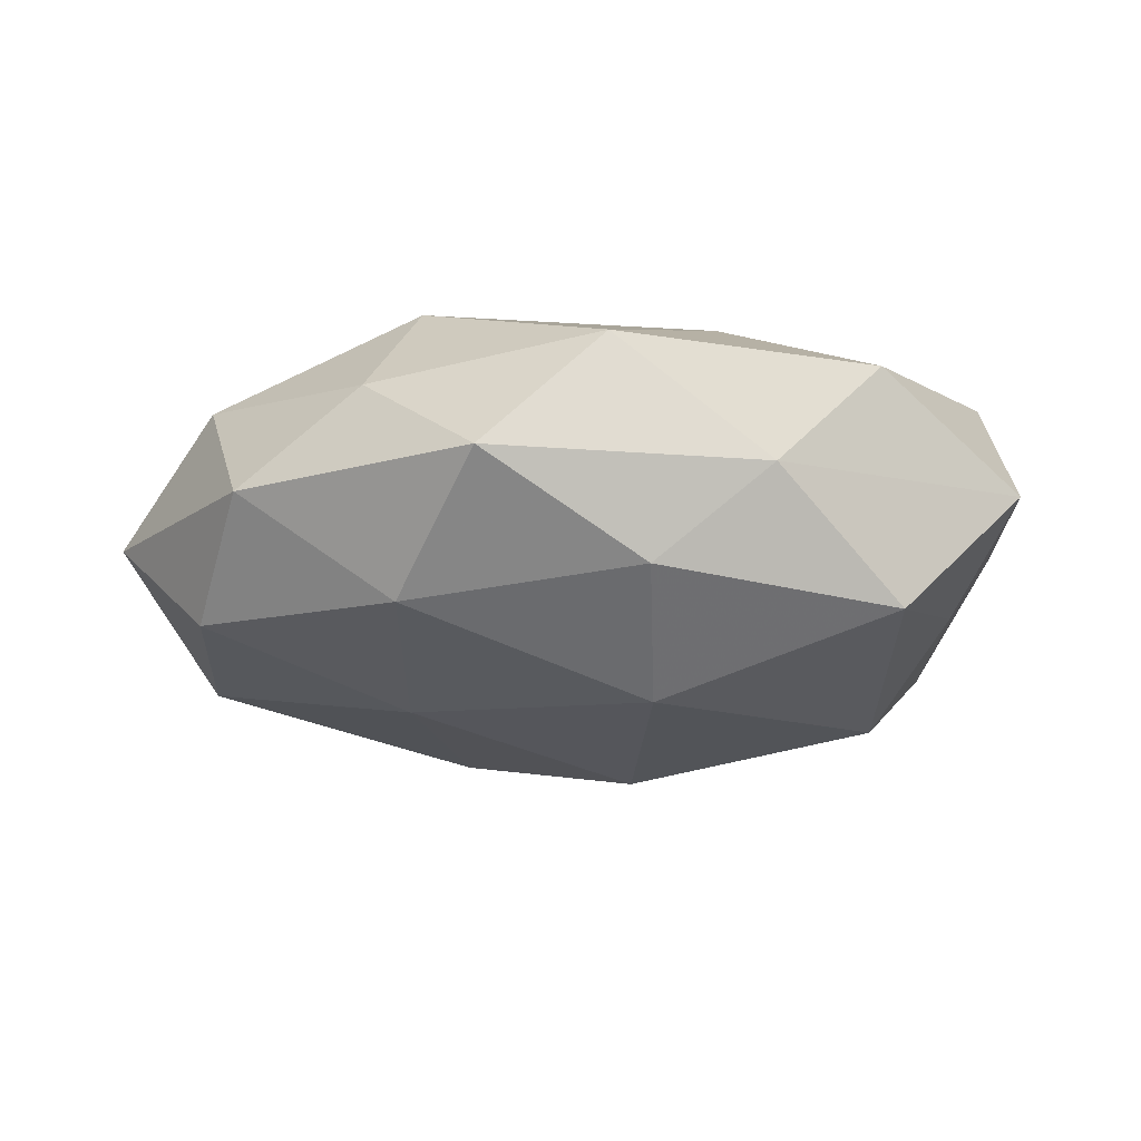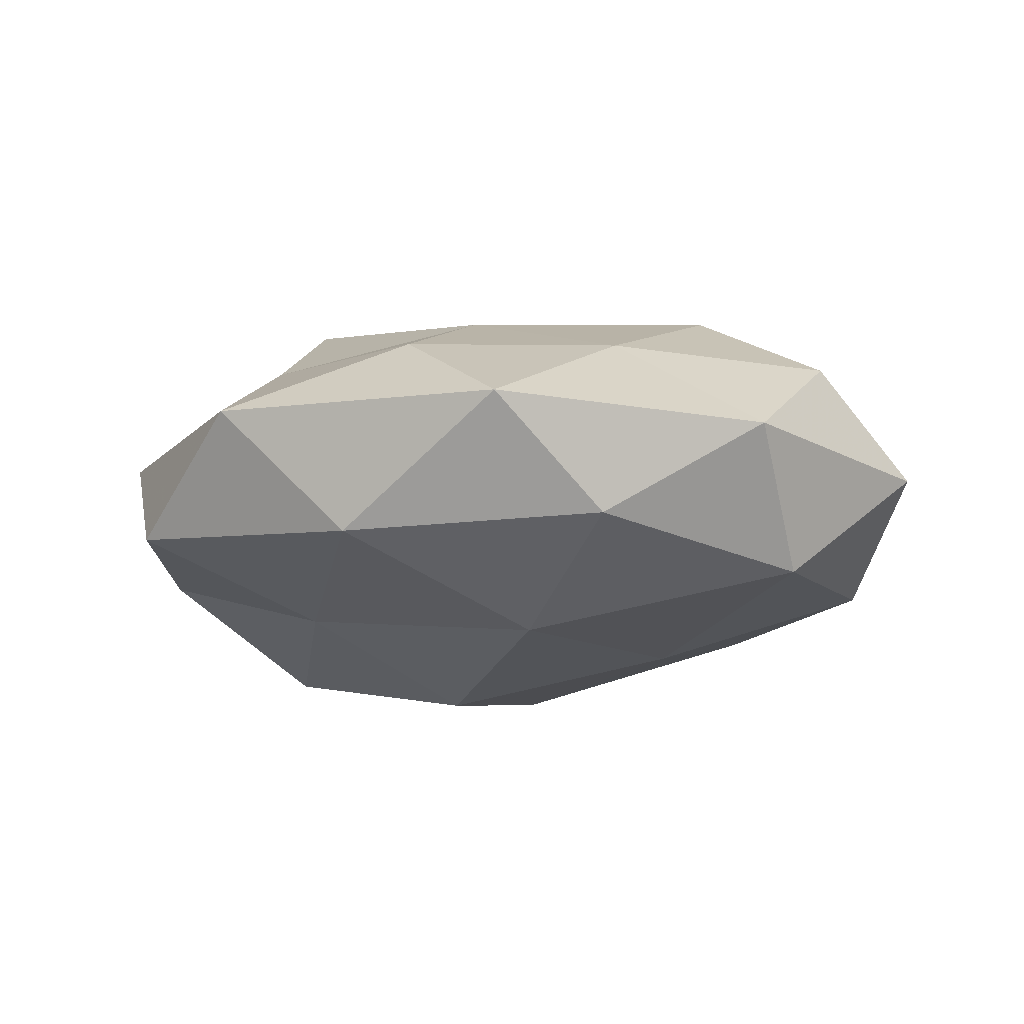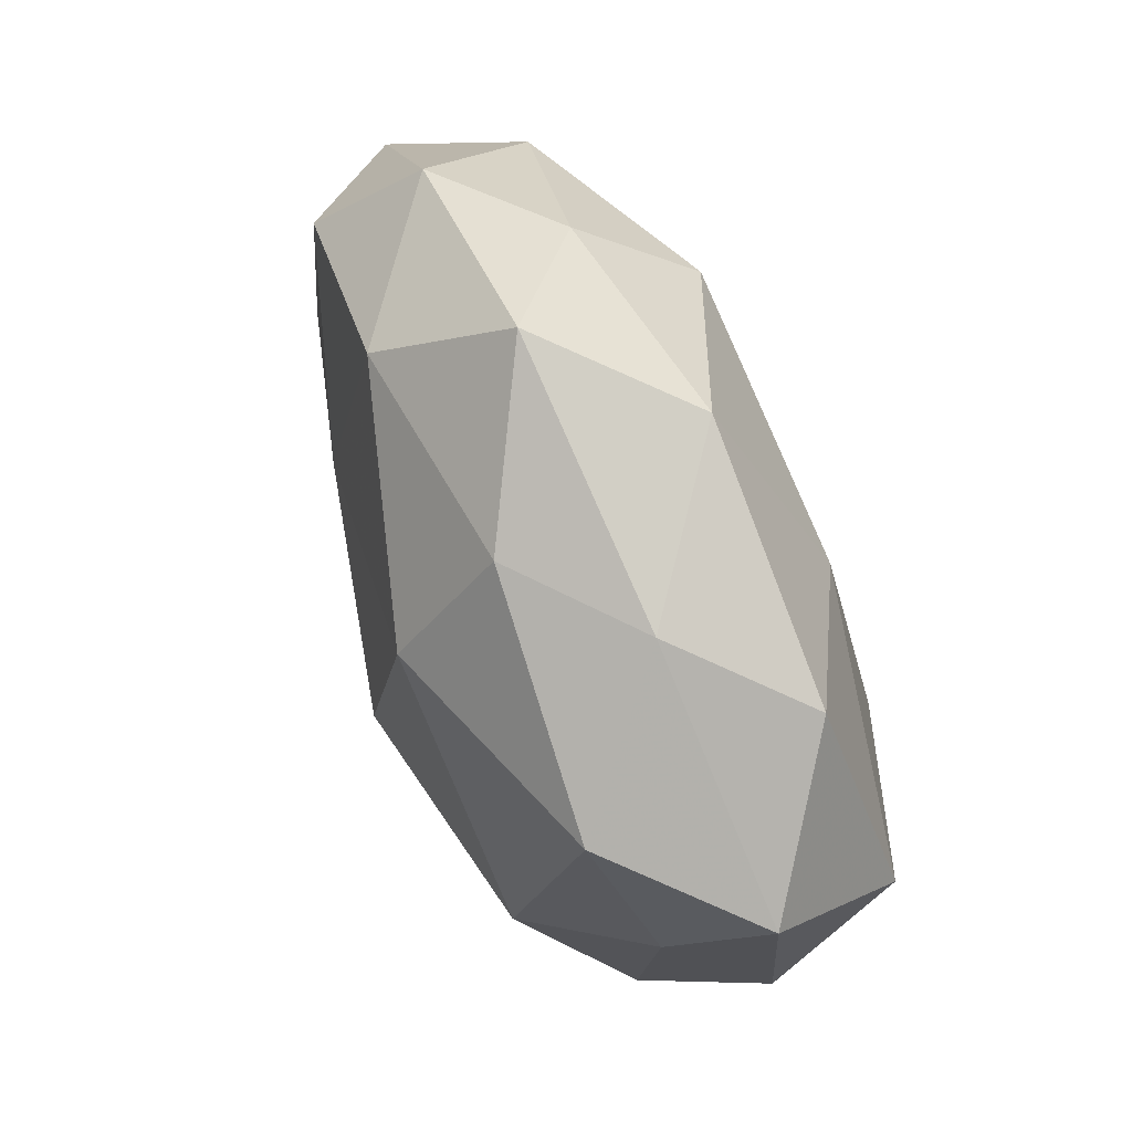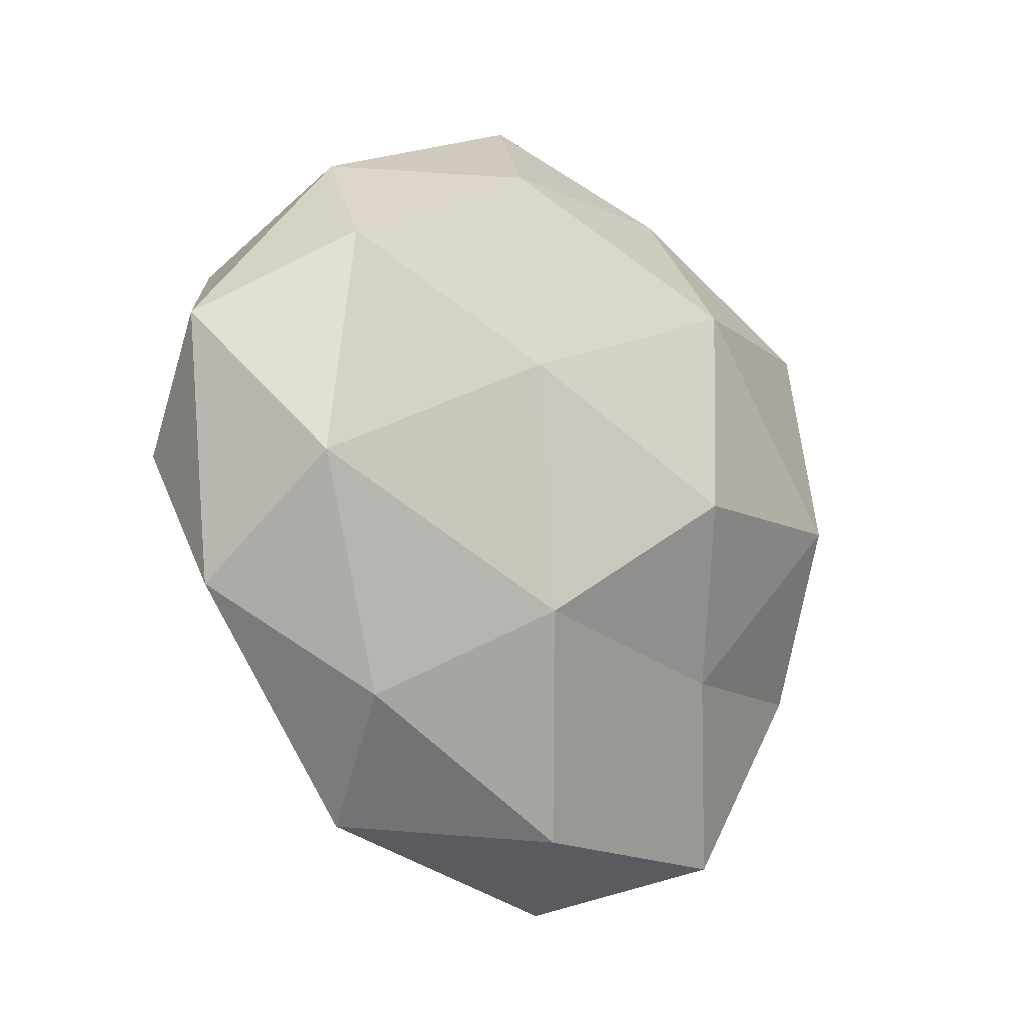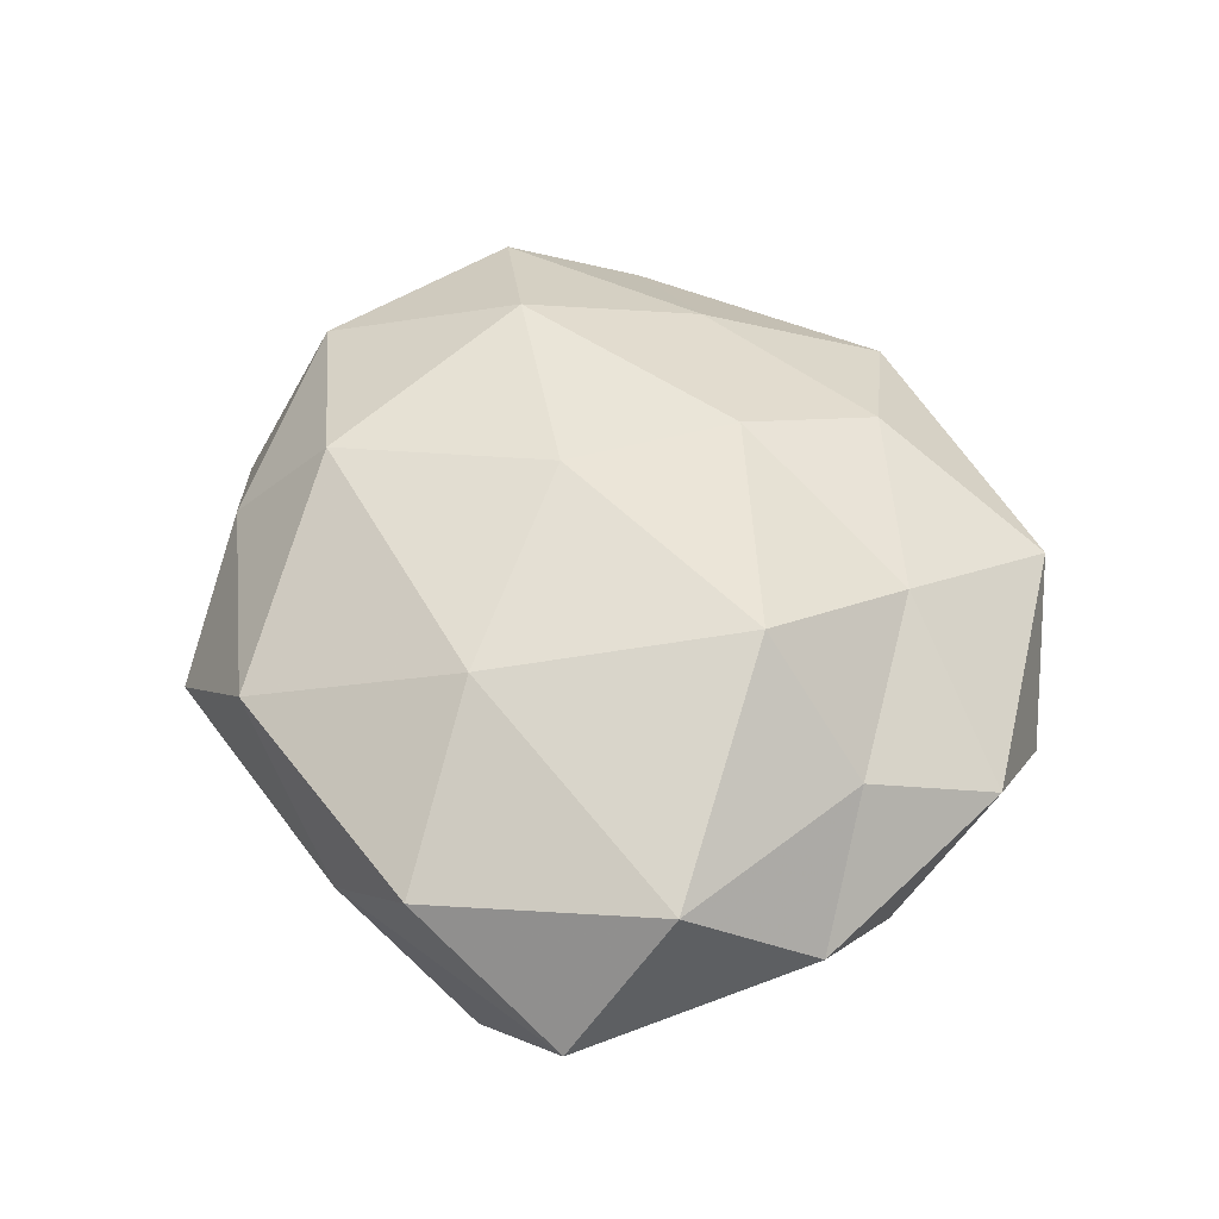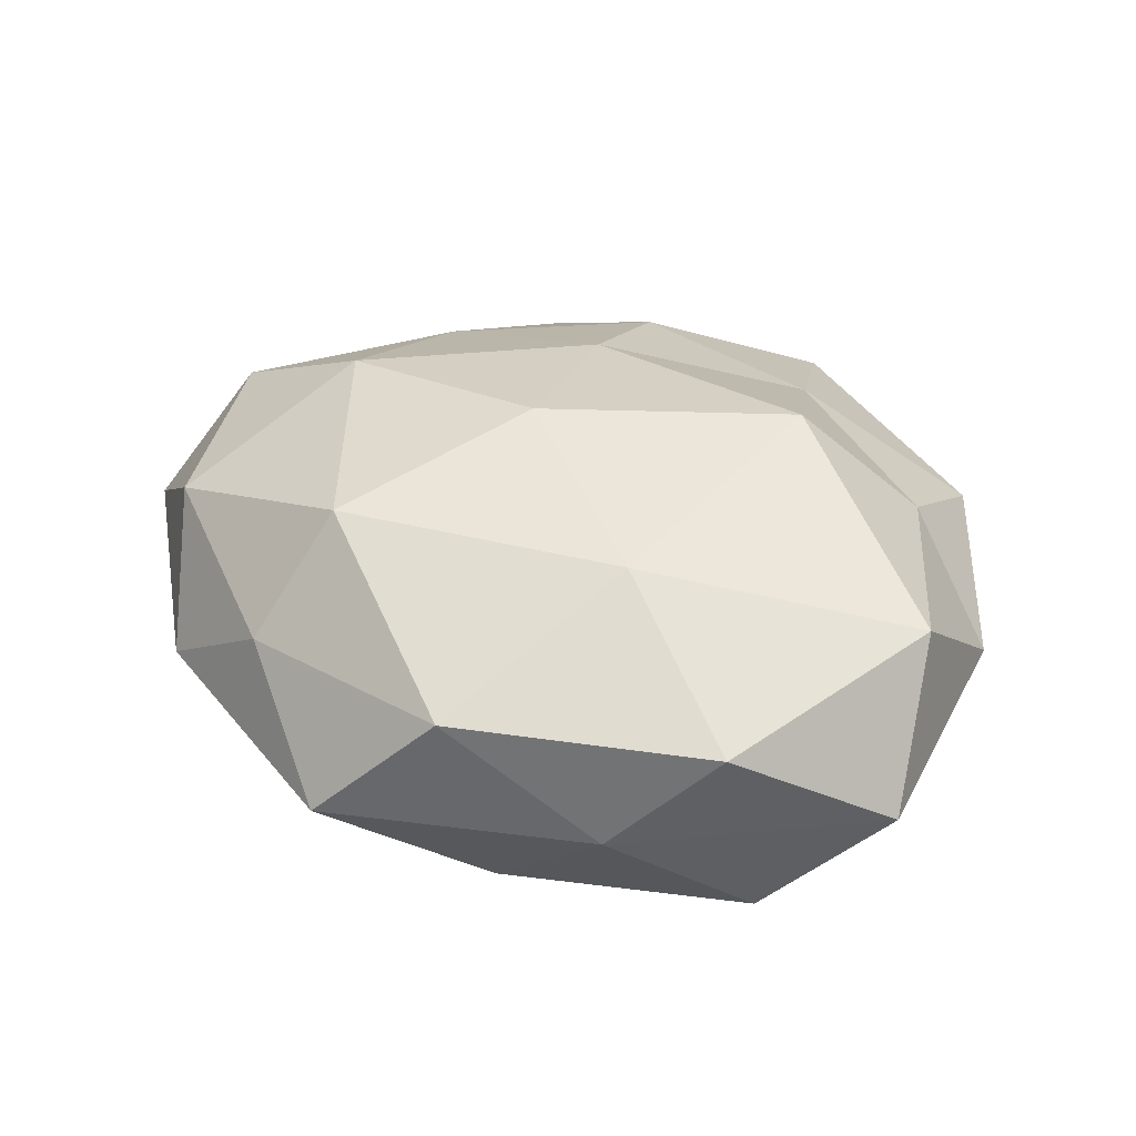
<metadata>
{"format":"obj","ext":"obj","renderer":"f3d","projection":"perspective","resolution":1024,"background":"white","views":[{"elev":-19.2,"azim":-174.5,"up":"+Z"},{"elev":-11.3,"azim":33.0,"up":"+Z"},{"elev":66.3,"azim":-113.5,"up":"+Y"},{"elev":-16.4,"azim":131.9,"up":"+Y"},{"elev":53.2,"azim":-106.7,"up":"+Z"},{"elev":38.3,"azim":-150.7,"up":"+Z"}]}
</metadata>
<code>
v 0.01761 0.03457 -0.01637
v 0.006961 -0.01856 0.02141
v 0.03084 0.0003948 0.02219
v 0.01652 0.02691 0.02165
v -0.008827 -0.05135 0.004826
v -0.03738 -0.01783 0.01263
v 0.02702 -0.04424 0.004091
v 0.03432 -0.03173 -0.009332
v -0.05041 -0.009653 0.001503
v -0.04446 0.001801 -0.009717
v -0.03441 -0.001216 -0.02278
v -0.01064 0.03766 -0.01392
v -0.006656 0.04287 0.01142
v 0.05008 -0.01999 0.001973
v -0.04138 -0.02133 -0.01056
v 0.03642 0.03396 -0.002483
v 0.04298 0.02028 -0.01379
v 0.01996 0.008367 -0.02149
v -0.02451 -0.01057 0.02618
v 0.005707 -0.04522 -0.01076
v 0.02141 0.03761 0.008331
v 0.04727 -0.006999 -0.01422
v -0.00977 0.02175 -0.02487
v -0.0489 0.0063 0.01542
v -0.02451 0.03762 -0.00255
v 0.01685 -0.02073 -0.02081
v -0.03648 0.03186 0.01068
v -0.03808 0.02554 -0.01598
v 0.04982 -0.002888 0.01231
v 0.003683 0.003394 0.02593
v 0.008936 -0.03641 0.01422
v 0.007254 0.0481 -0.003551
v -0.01632 -0.03061 0.01515
v -0.05211 0.01956 -0.0009321
v -0.01519 -0.02367 -0.01749
v 0.04242 0.02171 0.01223
v 0.05577 0.01011 -0.0005648
v -0.005315 -0.004564 -0.02761
v 0.0304 -0.0218 0.01418
v -0.03746 -0.0346 0.003538
v -0.01769 0.01959 0.02148
v -0.02636 -0.04491 -0.008608
f 14 7 8
f 10 15 9
f 10 11 15
f 16 17 1
f 18 1 17
f 7 5 20
f 8 7 20
f 4 21 13
f 14 8 22
f 17 22 18
f 23 12 1
f 23 1 18
f 9 6 24
f 24 6 19
f 20 26 8
f 22 8 26
f 22 26 18
f 25 27 13
f 10 28 11
f 28 23 11
f 28 12 23
f 28 25 12
f 3 30 2
f 3 4 30
f 2 30 19
f 7 31 5
f 32 1 12
f 16 1 32
f 32 13 21
f 21 16 32
f 12 25 32
f 25 13 32
f 2 19 33
f 33 19 6
f 31 2 33
f 33 5 31
f 10 9 34
f 9 24 34
f 34 24 27
f 34 27 25
f 10 34 28
f 34 25 28
f 11 35 15
f 35 26 20
f 36 4 3
f 36 21 4
f 36 16 21
f 29 36 3
f 37 17 16
f 14 22 37
f 37 22 17
f 29 14 37
f 37 16 36
f 29 37 36
f 11 23 38
f 38 23 18
f 18 26 38
f 11 38 35
f 35 38 26
f 3 2 39
f 39 7 14
f 29 3 39
f 29 39 14
f 39 2 31
f 39 31 7
f 9 40 6
f 15 40 9
f 40 5 33
f 6 40 33
f 4 13 41
f 24 19 41
f 41 13 27
f 27 24 41
f 30 4 41
f 41 19 30
f 20 5 42
f 15 35 42
f 42 35 20
f 40 42 5
f 15 42 40

</code>
